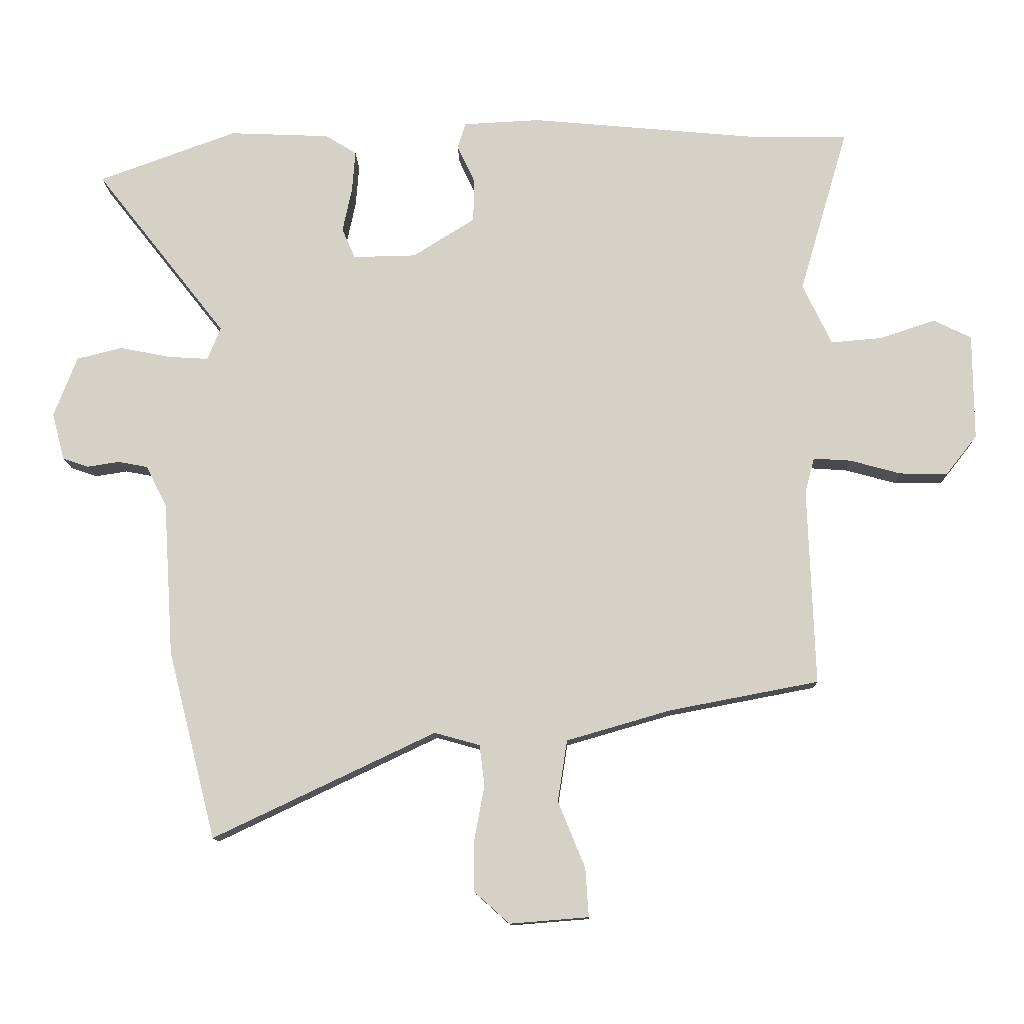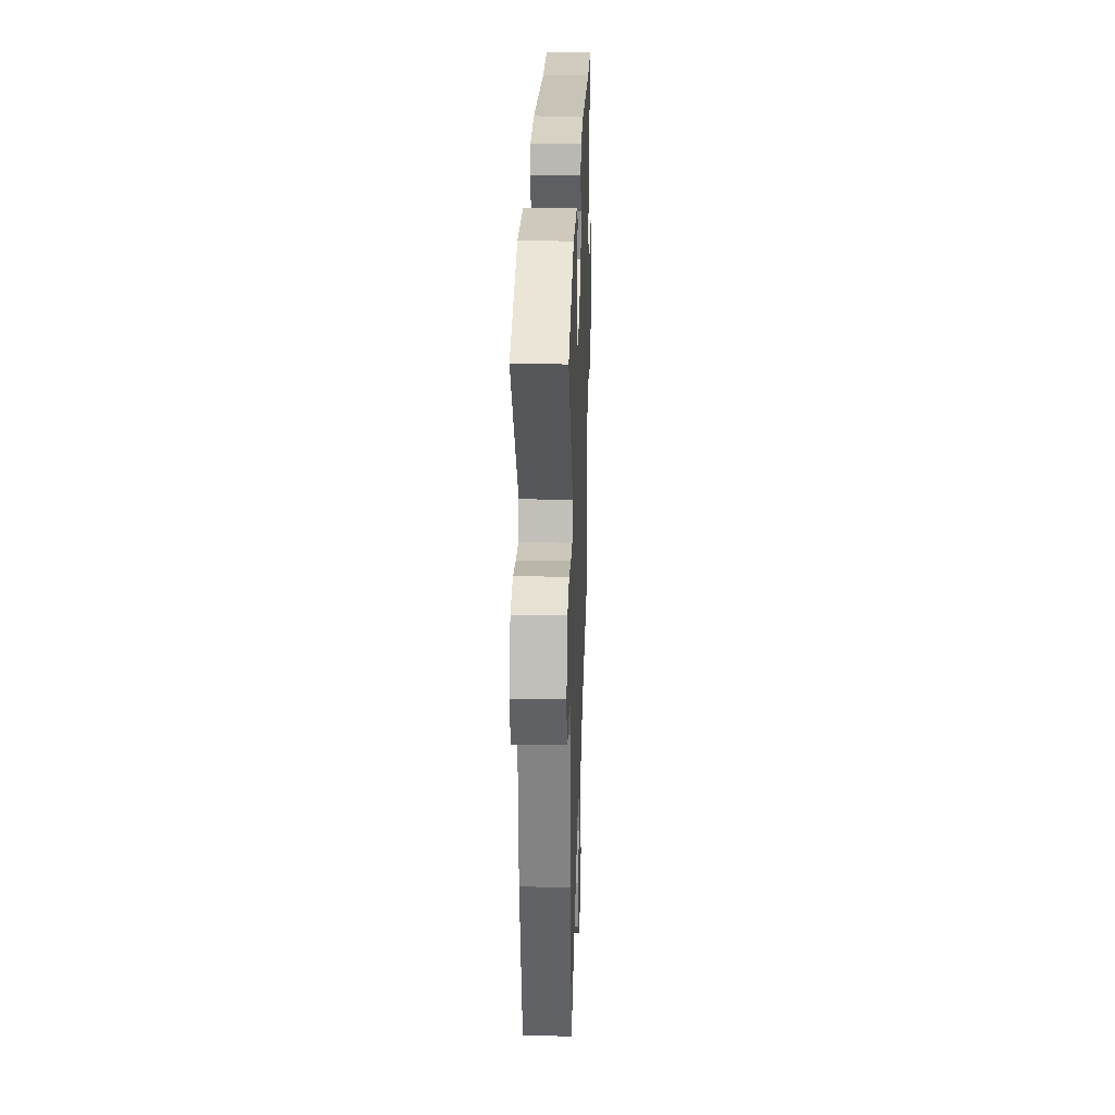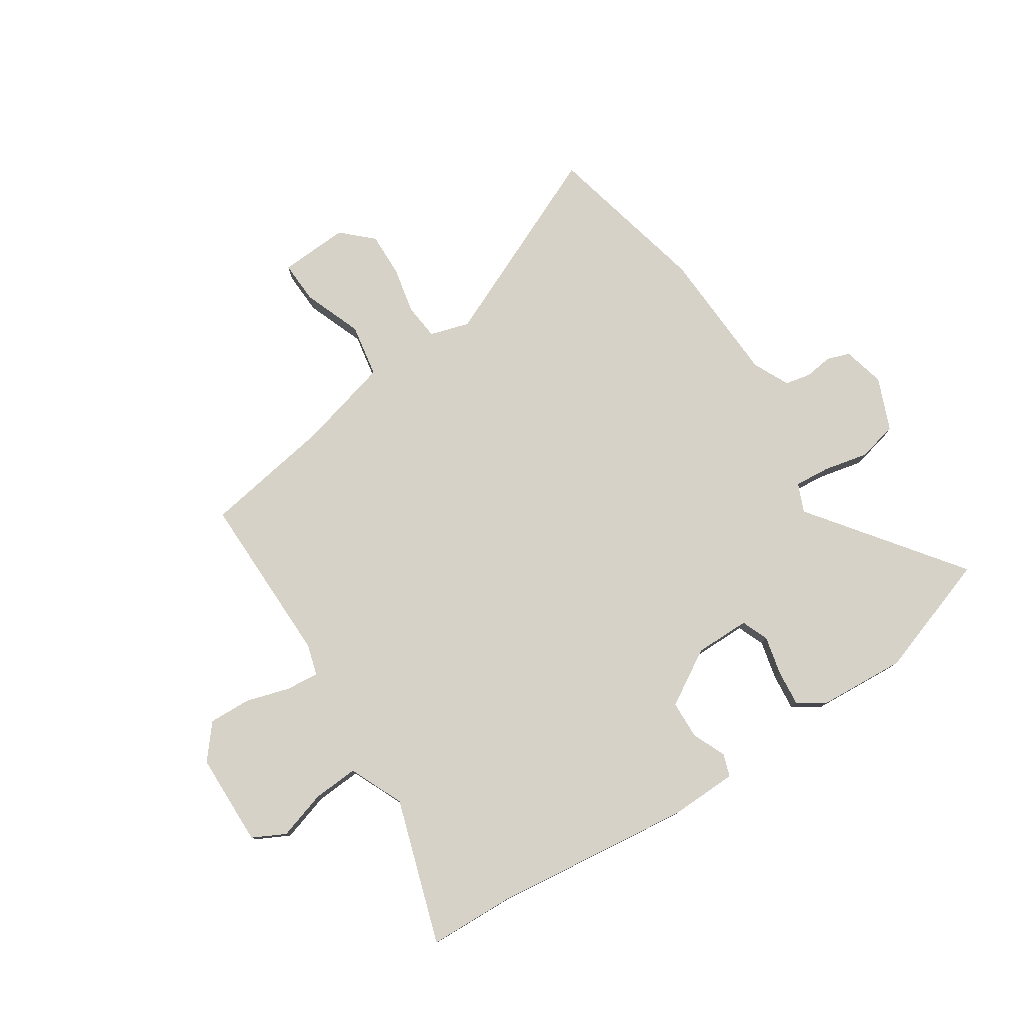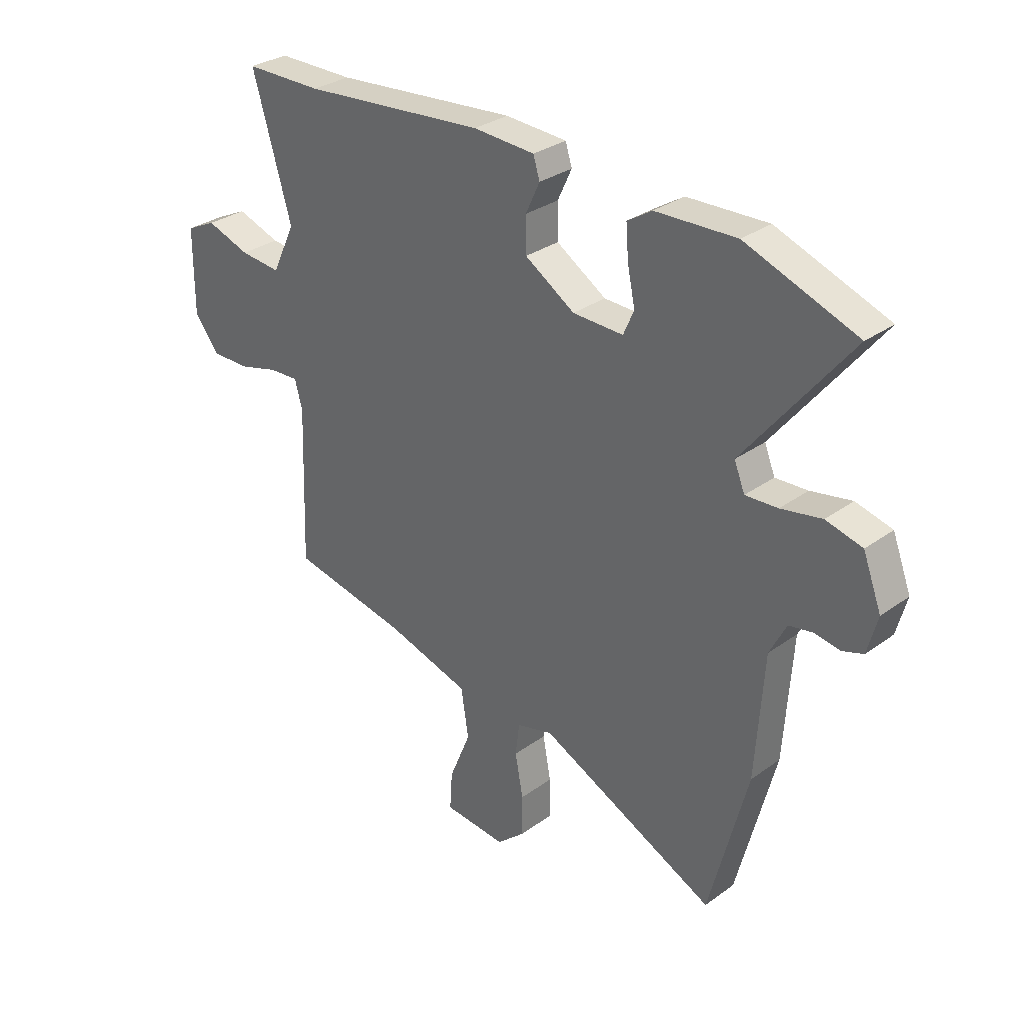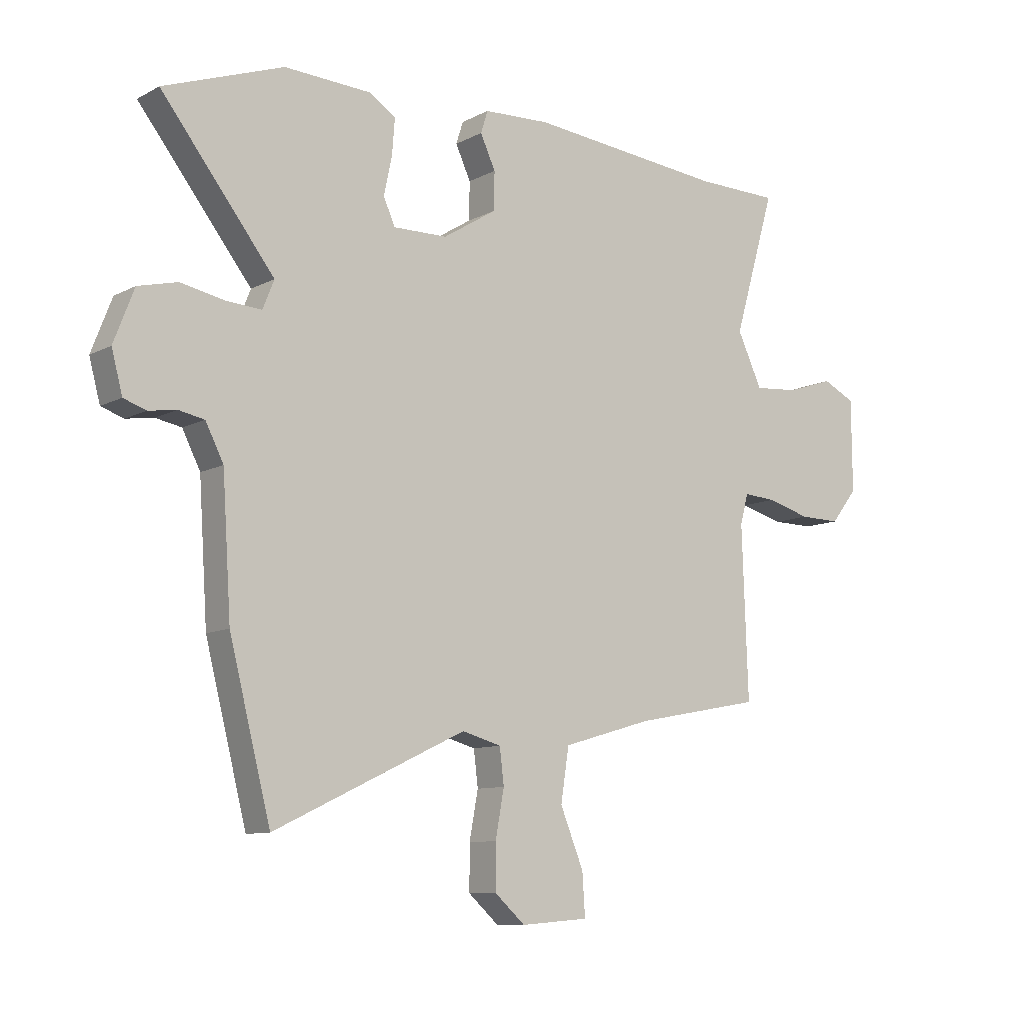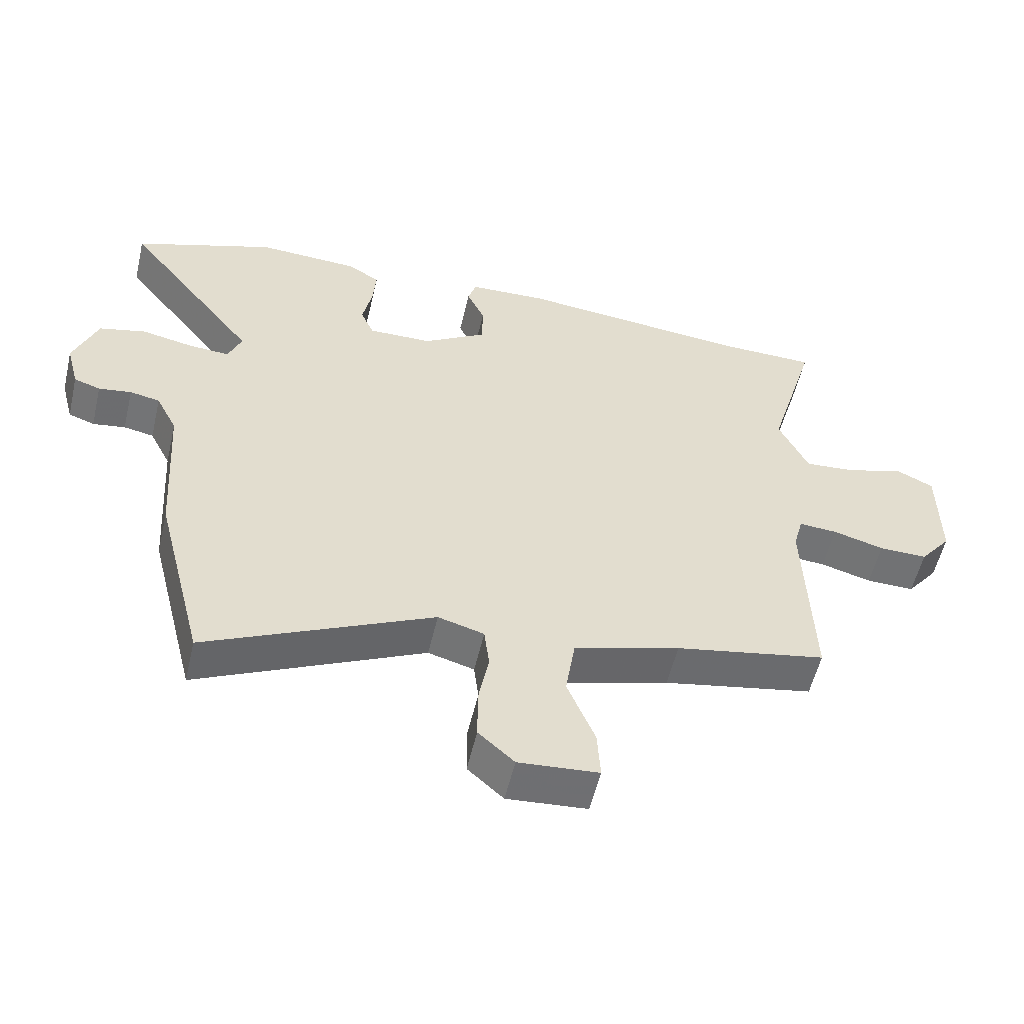
<metadata>
{"format":"obj","ext":"obj","renderer":"f3d","projection":"perspective","resolution":1024,"background":"white","views":[{"elev":-12.1,"azim":-178.4,"up":"+Z"},{"elev":24.9,"azim":91.8,"up":"+Z"},{"elev":78.2,"azim":-31.8,"up":"+Y"},{"elev":31.0,"azim":44.2,"up":"+Z"},{"elev":-9.8,"azim":142.8,"up":"+Z"},{"elev":-55.4,"azim":166.8,"up":"+Z"}]}
</metadata>
<code>
v -0.511 0.07 -0.425
v -0.5 0.07 -0.113
v -0.515 0.07 -0.057
v -0.575 0.07 -0.061
v -0.655 0.07 -0.083
v -0.731 0.07 -0.084
v -0.78 0.07 -0.022
v -0.779 0.07 0.147
v -0.719 0.07 0.176
v -0.632 0.07 0.147
v -0.55 0.07 0.14
v -0.504 0.07 0.237
v -0.581 0.07 0.499
v -0.427 0.07 0.501
v -0.064 0.07 0.535
v 0.058 0.07 0.529
v 0.071 0.07 0.488
v 0.043 0.07 0.428
v 0.044 0.07 0.359
v 0.143 0.07 0.297
v 0.243 0.07 0.295
v 0.264 0.07 0.343
v 0.249 0.07 0.414
v 0.244 0.07 0.479
v 0.293 0.07 0.51
v 0.453 0.07 0.517
v 0.673 0.07 0.437
v 0.465 0.07 0.172
v 0.486 0.07 0.12
v 0.55 0.07 0.124
v 0.631 0.07 0.14
v 0.703 0.07 0.122
v 0.74 0.07 0.026
v 0.72 0.07 -0.049
v 0.679 0.07 -0.063
v 0.628 0.07 -0.055
v 0.581 0.07 -0.064
v 0.548 0.07 -0.129
v 0.532 0.07 -0.374
v 0.456 0.07 -0.672
v 0.103 0.07 -0.505
v 0.031 0.07 -0.525
v 0.023 0.07 -0.59
v 0.039 0.07 -0.676
v 0.039 0.07 -0.757
v -0.017 0.07 -0.807
v -0.142 0.07 -0.797
v -0.137 0.07 -0.72
v -0.094 0.07 -0.615
v -0.109 0.07 -0.518
v -0.275 0.07 -0.47
v -0.511 0 -0.425
v -0.5 0 -0.113
v -0.515 0 -0.057
v -0.575 0 -0.061
v -0.655 0 -0.083
v -0.731 0 -0.084
v -0.78 0 -0.022
v -0.779 0 0.147
v -0.719 0 0.176
v -0.632 0 0.147
v -0.55 0 0.14
v -0.504 0 0.237
v -0.581 0 0.499
v -0.427 0 0.501
v -0.064 0 0.535
v 0.058 0 0.529
v 0.071 0 0.488
v 0.043 0 0.428
v 0.044 0 0.359
v 0.143 0 0.297
v 0.243 0 0.295
v 0.264 0 0.343
v 0.249 0 0.414
v 0.244 0 0.479
v 0.293 0 0.51
v 0.453 0 0.517
v 0.673 0 0.437
v 0.465 0 0.172
v 0.486 0 0.12
v 0.55 0 0.124
v 0.631 0 0.14
v 0.703 0 0.122
v 0.74 0 0.026
v 0.72 0 -0.049
v 0.679 0 -0.063
v 0.628 0 -0.055
v 0.581 0 -0.064
v 0.548 0 -0.129
v 0.532 0 -0.374
v 0.456 0 -0.672
v 0.103 0 -0.505
v 0.031 0 -0.525
v 0.023 0 -0.59
v 0.039 0 -0.676
v 0.039 0 -0.757
v -0.017 0 -0.807
v -0.142 0 -0.797
v -0.137 0 -0.72
v -0.094 0 -0.615
v -0.109 0 -0.518
v -0.275 0 -0.47
f 46 47 48 49
f 46 49 50
f 43 44 45 46
f 42 43 46 50
f 41 42 50 51
f 38 39 40 41
f 37 38 41 51
f 33 34 35 36
f 33 36 37
f 30 31 32 33
f 29 30 33 37
f 25 26 27 28
f 25 28 29
f 22 23 24 25
f 22 25 29
f 21 22 29 37
f 15 16 17 18
f 14 15 18 19
f 12 13 14 19
f 11 12 19 20
f 7 8 9 10
f 7 10 11
f 4 5 6 7
f 3 4 7 11
f 2 3 11 20
f 20 21 37 51
f 1 2 20 51
f 100 99 98 97
f 101 100 97
f 97 96 95 94
f 101 97 94 93
f 102 101 93 92
f 92 91 90 89
f 102 92 89 88
f 87 86 85 84
f 88 87 84
f 84 83 82 81
f 88 84 81 80
f 79 78 77 76
f 80 79 76
f 76 75 74 73
f 80 76 73
f 88 80 73 72
f 69 68 67 66
f 70 69 66 65
f 70 65 64 63
f 71 70 63 62
f 61 60 59 58
f 62 61 58
f 58 57 56 55
f 62 58 55 54
f 71 62 54 53
f 102 88 72 71
f 102 71 53 52
f 1 52 53 2
f 2 53 54 3
f 3 54 55 4
f 4 55 56 5
f 5 56 57 6
f 6 57 58 7
f 7 58 59 8
f 8 59 60 9
f 9 60 61 10
f 10 61 62 11
f 11 62 63 12
f 12 63 64 13
f 13 64 65 14
f 14 65 66 15
f 15 66 67 16
f 16 67 68 17
f 17 68 69 18
f 18 69 70 19
f 19 70 71 20
f 20 71 72 21
f 21 72 73 22
f 22 73 74 23
f 23 74 75 24
f 24 75 76 25
f 25 76 77 26
f 26 77 78 27
f 27 78 79 28
f 28 79 80 29
f 29 80 81 30
f 30 81 82 31
f 31 82 83 32
f 32 83 84 33
f 33 84 85 34
f 34 85 86 35
f 35 86 87 36
f 36 87 88 37
f 37 88 89 38
f 38 89 90 39
f 39 90 91 40
f 40 91 92 41
f 41 92 93 42
f 42 93 94 43
f 43 94 95 44
f 44 95 96 45
f 45 96 97 46
f 46 97 98 47
f 47 98 99 48
f 48 99 100 49
f 49 100 101 50
f 50 101 102 51
f 51 102 52 1

</code>
